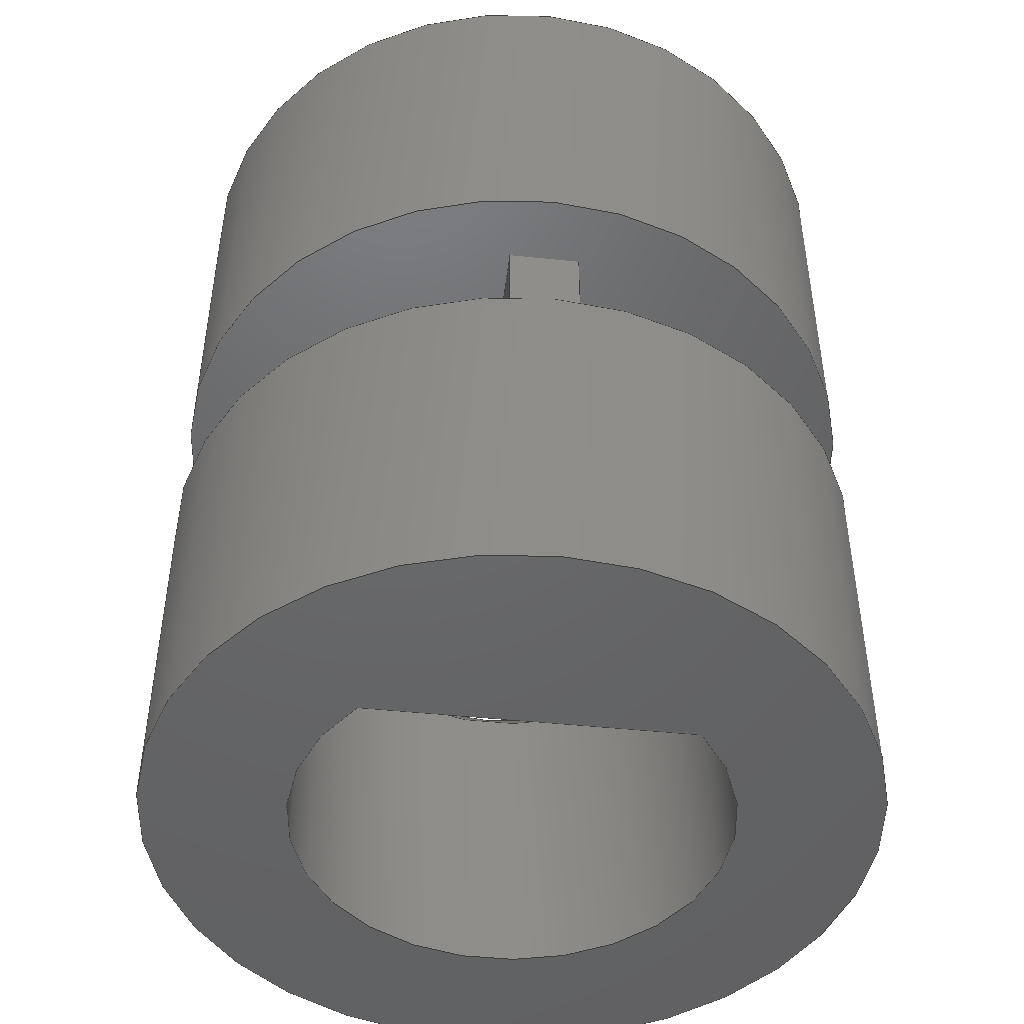
<metadata>
{"format":"step","ext":"step","renderer":"f3d","projection":"perspective","resolution":1024,"background":"white","views":[{"elev":-47.1,"azim":173.3,"up":"+Z"}]}
</metadata>
<code>
ISO-10303-21;
DATA;
#1 = APPLICATION_PROTOCOL_DEFINITION('international standard',
  'automotive_design',2000,#2);
#2 = APPLICATION_CONTEXT(
  'core data for automotive mechanical design processes');
#3 = SHAPE_DEFINITION_REPRESENTATION(#4,#10);
#4 = PRODUCT_DEFINITION_SHAPE('','',#5);
#5 = PRODUCT_DEFINITION('design','',#6,#9);
#6 = PRODUCT_DEFINITION_FORMATION('','',#7);
#7 = PRODUCT('Open CASCADE STEP translator 7.6 3',
  'Open CASCADE STEP translator 7.6 3','',(#8));
#8 = PRODUCT_CONTEXT('',#2,'mechanical');
#9 = PRODUCT_DEFINITION_CONTEXT('part definition',#2,'design');
#10 = ADVANCED_BREP_SHAPE_REPRESENTATION('',(#11,#15),#501);
#11 = AXIS2_PLACEMENT_3D('',#12,#13,#14);
#12 = CARTESIAN_POINT('',(0,0,0));
#13 = DIRECTION('',(0,0,1));
#14 = DIRECTION('',(1,0,-0));
#15 = MANIFOLD_SOLID_BREP('',#16);
#16 = CLOSED_SHELL('',(#17,#59,#81,#115,#136,#153,#208,#225,#256,#280,
    #304,#321,#363,#388,#422,#439,#467,#489));
#17 = ADVANCED_FACE('',(#18),#54,.F.);
#18 = FACE_BOUND('',#19,.T.);
#19 = EDGE_LOOP('',(#20,#30,#39,#47));
#20 = ORIENTED_EDGE('',*,*,#21,.T.);
#21 = EDGE_CURVE('',#22,#24,#26,.T.);
#22 = VERTEX_POINT('',#23);
#23 = CARTESIAN_POINT('',(-4.444,4.09,3.25));
#24 = VERTEX_POINT('',#25);
#25 = CARTESIAN_POINT('',(-4.444,4.09,12.25));
#26 = LINE('',#27,#28);
#27 = CARTESIAN_POINT('',(-4.444,4.09,2.25));
#28 = VECTOR('',#29,1);
#29 = DIRECTION('',(0,0,1));
#30 = ORIENTED_EDGE('',*,*,#31,.T.);
#31 = EDGE_CURVE('',#24,#32,#34,.T.);
#32 = VERTEX_POINT('',#33);
#33 = CARTESIAN_POINT('',(4.444,4.09,12.25));
#34 = CIRCLE('',#35,6.04);
#35 = AXIS2_PLACEMENT_3D('',#36,#37,#38);
#36 = CARTESIAN_POINT('',(0,0,12.25));
#37 = DIRECTION('',(0,0,1));
#38 = DIRECTION('',(1,0,0));
#39 = ORIENTED_EDGE('',*,*,#40,.F.);
#40 = EDGE_CURVE('',#41,#32,#43,.T.);
#41 = VERTEX_POINT('',#42);
#42 = CARTESIAN_POINT('',(4.444,4.09,3.25));
#43 = LINE('',#44,#45);
#44 = CARTESIAN_POINT('',(4.444,4.09,2.25));
#45 = VECTOR('',#46,1);
#46 = DIRECTION('',(0,0,1));
#47 = ORIENTED_EDGE('',*,*,#48,.F.);
#48 = EDGE_CURVE('',#22,#41,#49,.T.);
#49 = CIRCLE('',#50,6.04);
#50 = AXIS2_PLACEMENT_3D('',#51,#52,#53);
#51 = CARTESIAN_POINT('',(0,0,3.25));
#52 = DIRECTION('',(0,0,1));
#53 = DIRECTION('',(-0.7358,0.6772,0));
#54 = CYLINDRICAL_SURFACE('',#55,6.04);
#55 = AXIS2_PLACEMENT_3D('',#56,#57,#58);
#56 = CARTESIAN_POINT('',(0,0,2.25));
#57 = DIRECTION('',(-0,-0,-1));
#58 = DIRECTION('',(1,0,0));
#59 = ADVANCED_FACE('',(#60),#76,.F.);
#60 = FACE_BOUND('',#61,.F.);
#61 = EDGE_LOOP('',(#62,#63,#69,#70));
#62 = ORIENTED_EDGE('',*,*,#21,.T.);
#63 = ORIENTED_EDGE('',*,*,#64,.T.);
#64 = EDGE_CURVE('',#24,#32,#65,.T.);
#65 = LINE('',#66,#67);
#66 = CARTESIAN_POINT('',(-4.444,4.09,12.25));
#67 = VECTOR('',#68,1);
#68 = DIRECTION('',(1,0,0));
#69 = ORIENTED_EDGE('',*,*,#40,.F.);
#70 = ORIENTED_EDGE('',*,*,#71,.F.);
#71 = EDGE_CURVE('',#22,#41,#72,.T.);
#72 = LINE('',#73,#74);
#73 = CARTESIAN_POINT('',(-4.444,4.09,3.25));
#74 = VECTOR('',#75,1);
#75 = DIRECTION('',(1,0,0));
#76 = PLANE('',#77);
#77 = AXIS2_PLACEMENT_3D('',#78,#79,#80);
#78 = CARTESIAN_POINT('',(-4.444,4.09,2.25));
#79 = DIRECTION('',(0,1,0));
#80 = DIRECTION('',(1,0,0));
#81 = ADVANCED_FACE('',(#82),#110,.F.);
#82 = FACE_BOUND('',#83,.T.);
#83 = EDGE_LOOP('',(#84,#93,#94,#103));
#84 = ORIENTED_EDGE('',*,*,#85,.F.);
#85 = EDGE_CURVE('',#22,#86,#88,.T.);
#86 = VERTEX_POINT('',#87);
#87 = CARTESIAN_POINT('',(-4.863,5.09,2.25));
#88 = PARABOLA('',#89,0.6894);
#89 = AXIS2_PLACEMENT_3D('',#90,#91,#92);
#90 = CARTESIAN_POINT('',(0,-0.975,8.315));
#91 = DIRECTION('',(0,0.7071,0.7071));
#92 = DIRECTION('',(0,0.7071,-0.7071));
#93 = ORIENTED_EDGE('',*,*,#48,.T.);
#94 = ORIENTED_EDGE('',*,*,#95,.T.);
#95 = EDGE_CURVE('',#41,#96,#98,.T.);
#96 = VERTEX_POINT('',#97);
#97 = CARTESIAN_POINT('',(4.863,5.09,2.25));
#98 = PARABOLA('',#99,0.6894);
#99 = AXIS2_PLACEMENT_3D('',#100,#101,#102);
#100 = CARTESIAN_POINT('',(0,-0.975,8.315));
#101 = DIRECTION('',(0,-0.7071,-0.7071));
#102 = DIRECTION('',(0,0.7071,-0.7071));
#103 = ORIENTED_EDGE('',*,*,#104,.F.);
#104 = EDGE_CURVE('',#86,#96,#105,.T.);
#105 = CIRCLE('',#106,7.04);
#106 = AXIS2_PLACEMENT_3D('',#107,#108,#109);
#107 = CARTESIAN_POINT('',(0,0,2.25));
#108 = DIRECTION('',(0,0,1));
#109 = DIRECTION('',(-0.7358,0.6772,0));
#110 = CONICAL_SURFACE('',#111,6.04,0.7854);
#111 = AXIS2_PLACEMENT_3D('',#112,#113,#114);
#112 = CARTESIAN_POINT('',(0,0,3.25));
#113 = DIRECTION('',(-0,-0,-1));
#114 = DIRECTION('',(-0.7358,0.6772,0));
#115 = ADVANCED_FACE('',(#116,#127),#131,.T.);
#116 = FACE_BOUND('',#117,.T.);
#117 = EDGE_LOOP('',(#118));
#118 = ORIENTED_EDGE('',*,*,#119,.T.);
#119 = EDGE_CURVE('',#120,#120,#122,.T.);
#120 = VERTEX_POINT('',#121);
#121 = CARTESIAN_POINT('',(10,0,12.25));
#122 = CIRCLE('',#123,10);
#123 = AXIS2_PLACEMENT_3D('',#124,#125,#126);
#124 = CARTESIAN_POINT('',(0,0,12.25));
#125 = DIRECTION('',(0,0,1));
#126 = DIRECTION('',(1,0,0));
#127 = FACE_BOUND('',#128,.F.);
#128 = EDGE_LOOP('',(#129,#130));
#129 = ORIENTED_EDGE('',*,*,#31,.T.);
#130 = ORIENTED_EDGE('',*,*,#64,.F.);
#131 = PLANE('',#132);
#132 = AXIS2_PLACEMENT_3D('',#133,#134,#135);
#133 = CARTESIAN_POINT('',(0,-0.02473,12.25));
#134 = DIRECTION('',(0,0,1));
#135 = DIRECTION('',(1,0,0));
#136 = ADVANCED_FACE('',(#137),#148,.T.);
#137 = FACE_BOUND('',#138,.F.);
#138 = EDGE_LOOP('',(#139,#140,#141,#142));
#139 = ORIENTED_EDGE('',*,*,#85,.F.);
#140 = ORIENTED_EDGE('',*,*,#71,.T.);
#141 = ORIENTED_EDGE('',*,*,#95,.T.);
#142 = ORIENTED_EDGE('',*,*,#143,.F.);
#143 = EDGE_CURVE('',#86,#96,#144,.T.);
#144 = LINE('',#145,#146);
#145 = CARTESIAN_POINT('',(-4.444,5.09,2.25));
#146 = VECTOR('',#147,1);
#147 = DIRECTION('',(1,0,0));
#148 = PLANE('',#149);
#149 = AXIS2_PLACEMENT_3D('',#150,#151,#152);
#150 = CARTESIAN_POINT('',(-4.444,4.59,2.75));
#151 = DIRECTION('',(0,-0.7071,-0.7071));
#152 = DIRECTION('',(-1,-0,-0));
#153 = ADVANCED_FACE('',(#154,#165,#169),#203,.F.);
#154 = FACE_BOUND('',#155,.F.);
#155 = EDGE_LOOP('',(#156));
#156 = ORIENTED_EDGE('',*,*,#157,.T.);
#157 = EDGE_CURVE('',#158,#158,#160,.T.);
#158 = VERTEX_POINT('',#159);
#159 = CARTESIAN_POINT('',(10,0,2.25));
#160 = CIRCLE('',#161,10);
#161 = AXIS2_PLACEMENT_3D('',#162,#163,#164);
#162 = CARTESIAN_POINT('',(0,0,2.25));
#163 = DIRECTION('',(0,0,1));
#164 = DIRECTION('',(1,0,0));
#165 = FACE_BOUND('',#166,.F.);
#166 = EDGE_LOOP('',(#167,#168));
#167 = ORIENTED_EDGE('',*,*,#104,.F.);
#168 = ORIENTED_EDGE('',*,*,#143,.T.);
#169 = FACE_BOUND('',#170,.F.);
#170 = EDGE_LOOP('',(#171,#181,#189,#197));
#171 = ORIENTED_EDGE('',*,*,#172,.F.);
#172 = EDGE_CURVE('',#173,#175,#177,.T.);
#173 = VERTEX_POINT('',#174);
#174 = CARTESIAN_POINT('',(-1,6,2.25));
#175 = VERTEX_POINT('',#176);
#176 = CARTESIAN_POINT('',(1,6,2.25));
#177 = LINE('',#178,#179);
#178 = CARTESIAN_POINT('',(-0.5,6,2.25));
#179 = VECTOR('',#180,1);
#180 = DIRECTION('',(1,-2.2e-16,0));
#181 = ORIENTED_EDGE('',*,*,#182,.T.);
#182 = EDGE_CURVE('',#173,#183,#185,.T.);
#183 = VERTEX_POINT('',#184);
#184 = CARTESIAN_POINT('',(-1,8,2.25));
#185 = LINE('',#186,#187);
#186 = CARTESIAN_POINT('',(-1,3.488,2.25));
#187 = VECTOR('',#188,1);
#188 = DIRECTION('',(2.2e-16,1,0));
#189 = ORIENTED_EDGE('',*,*,#190,.F.);
#190 = EDGE_CURVE('',#191,#183,#193,.T.);
#191 = VERTEX_POINT('',#192);
#192 = CARTESIAN_POINT('',(1,8,2.25));
#193 = LINE('',#194,#195);
#194 = CARTESIAN_POINT('',(-0.5,8,2.25));
#195 = VECTOR('',#196,1);
#196 = DIRECTION('',(-1,2.2e-16,0));
#197 = ORIENTED_EDGE('',*,*,#198,.F.);
#198 = EDGE_CURVE('',#175,#191,#199,.T.);
#199 = LINE('',#200,#201);
#200 = CARTESIAN_POINT('',(1,3.488,2.25));
#201 = VECTOR('',#202,1);
#202 = DIRECTION('',(2.2e-16,1,0));
#203 = PLANE('',#204);
#204 = AXIS2_PLACEMENT_3D('',#205,#206,#207);
#205 = CARTESIAN_POINT('',(0,-0.02473,2.25));
#206 = DIRECTION('',(0,0,1));
#207 = DIRECTION('',(1,0,0));
#208 = ADVANCED_FACE('',(#209),#220,.T.);
#209 = FACE_BOUND('',#210,.F.);
#210 = EDGE_LOOP('',(#211,#217,#218,#219));
#211 = ORIENTED_EDGE('',*,*,#212,.T.);
#212 = EDGE_CURVE('',#158,#120,#213,.T.);
#213 = LINE('',#214,#215);
#214 = CARTESIAN_POINT('',(10,0,2.25));
#215 = VECTOR('',#216,1);
#216 = DIRECTION('',(0,0,1));
#217 = ORIENTED_EDGE('',*,*,#119,.T.);
#218 = ORIENTED_EDGE('',*,*,#212,.F.);
#219 = ORIENTED_EDGE('',*,*,#157,.F.);
#220 = CYLINDRICAL_SURFACE('',#221,10);
#221 = AXIS2_PLACEMENT_3D('',#222,#223,#224);
#222 = CARTESIAN_POINT('',(0,0,2.25));
#223 = DIRECTION('',(-0,-0,-1));
#224 = DIRECTION('',(1,0,0));
#225 = ADVANCED_FACE('',(#226),#251,.T.);
#226 = FACE_BOUND('',#227,.T.);
#227 = EDGE_LOOP('',(#228,#236,#244,#250));
#228 = ORIENTED_EDGE('',*,*,#229,.F.);
#229 = EDGE_CURVE('',#230,#173,#232,.T.);
#230 = VERTEX_POINT('',#231);
#231 = CARTESIAN_POINT('',(-1,6,-2.25));
#232 = LINE('',#233,#234);
#233 = CARTESIAN_POINT('',(-1,6,-5));
#234 = VECTOR('',#235,1);
#235 = DIRECTION('',(0,0,1));
#236 = ORIENTED_EDGE('',*,*,#237,.F.);
#237 = EDGE_CURVE('',#238,#230,#240,.T.);
#238 = VERTEX_POINT('',#239);
#239 = CARTESIAN_POINT('',(1,6,-2.25));
#240 = LINE('',#241,#242);
#241 = CARTESIAN_POINT('',(-0.5,6,-2.25));
#242 = VECTOR('',#243,1);
#243 = DIRECTION('',(-1,2.2e-16,0));
#244 = ORIENTED_EDGE('',*,*,#245,.T.);
#245 = EDGE_CURVE('',#238,#175,#246,.T.);
#246 = LINE('',#247,#248);
#247 = CARTESIAN_POINT('',(1,6,-5));
#248 = VECTOR('',#249,1);
#249 = DIRECTION('',(0,0,1));
#250 = ORIENTED_EDGE('',*,*,#172,.F.);
#251 = PLANE('',#252);
#252 = AXIS2_PLACEMENT_3D('',#253,#254,#255);
#253 = CARTESIAN_POINT('',(-1,6,-5));
#254 = DIRECTION('',(-2.2e-16,-1,2.2e-16));
#255 = DIRECTION('',(-2.2e-16,2.2e-16,1));
#256 = ADVANCED_FACE('',(#257),#275,.T.);
#257 = FACE_BOUND('',#258,.T.);
#258 = EDGE_LOOP('',(#259,#260,#268,#274));
#259 = ORIENTED_EDGE('',*,*,#245,.F.);
#260 = ORIENTED_EDGE('',*,*,#261,.F.);
#261 = EDGE_CURVE('',#262,#238,#264,.T.);
#262 = VERTEX_POINT('',#263);
#263 = CARTESIAN_POINT('',(1,8,-2.25));
#264 = LINE('',#265,#266);
#265 = CARTESIAN_POINT('',(1,3.488,-2.25));
#266 = VECTOR('',#267,1);
#267 = DIRECTION('',(-2.2e-16,-1,0));
#268 = ORIENTED_EDGE('',*,*,#269,.F.);
#269 = EDGE_CURVE('',#191,#262,#270,.T.);
#270 = LINE('',#271,#272);
#271 = CARTESIAN_POINT('',(1,8,5));
#272 = VECTOR('',#273,1);
#273 = DIRECTION('',(0,0,-1));
#274 = ORIENTED_EDGE('',*,*,#198,.F.);
#275 = PLANE('',#276);
#276 = AXIS2_PLACEMENT_3D('',#277,#278,#279);
#277 = CARTESIAN_POINT('',(1,7,-4.441e-16));
#278 = DIRECTION('',(1,-2.2e-16,2.2e-16));
#279 = DIRECTION('',(-2.2e-16,0,1));
#280 = ADVANCED_FACE('',(#281),#299,.T.);
#281 = FACE_BOUND('',#282,.T.);
#282 = EDGE_LOOP('',(#283,#291,#292,#293));
#283 = ORIENTED_EDGE('',*,*,#284,.F.);
#284 = EDGE_CURVE('',#183,#285,#287,.T.);
#285 = VERTEX_POINT('',#286);
#286 = CARTESIAN_POINT('',(-1,8,-2.25));
#287 = LINE('',#288,#289);
#288 = CARTESIAN_POINT('',(-1,8,5));
#289 = VECTOR('',#290,1);
#290 = DIRECTION('',(0,0,-1));
#291 = ORIENTED_EDGE('',*,*,#190,.F.);
#292 = ORIENTED_EDGE('',*,*,#269,.T.);
#293 = ORIENTED_EDGE('',*,*,#294,.F.);
#294 = EDGE_CURVE('',#285,#262,#295,.T.);
#295 = LINE('',#296,#297);
#296 = CARTESIAN_POINT('',(-0.5,8,-2.25));
#297 = VECTOR('',#298,1);
#298 = DIRECTION('',(1,-2.2e-16,0));
#299 = PLANE('',#300);
#300 = AXIS2_PLACEMENT_3D('',#301,#302,#303);
#301 = CARTESIAN_POINT('',(-1,8,5));
#302 = DIRECTION('',(2.2e-16,1,-2.2e-16));
#303 = DIRECTION('',(2.2e-16,-2.2e-16,-1));
#304 = ADVANCED_FACE('',(#305),#316,.F.);
#305 = FACE_BOUND('',#306,.F.);
#306 = EDGE_LOOP('',(#307,#308,#314,#315));
#307 = ORIENTED_EDGE('',*,*,#229,.F.);
#308 = ORIENTED_EDGE('',*,*,#309,.F.);
#309 = EDGE_CURVE('',#285,#230,#310,.T.);
#310 = LINE('',#311,#312);
#311 = CARTESIAN_POINT('',(-1,3.488,-2.25));
#312 = VECTOR('',#313,1);
#313 = DIRECTION('',(-2.2e-16,-1,0));
#314 = ORIENTED_EDGE('',*,*,#284,.F.);
#315 = ORIENTED_EDGE('',*,*,#182,.F.);
#316 = PLANE('',#317);
#317 = AXIS2_PLACEMENT_3D('',#318,#319,#320);
#318 = CARTESIAN_POINT('',(-1,7,-1.332e-15));
#319 = DIRECTION('',(1,-2.2e-16,2.2e-16));
#320 = DIRECTION('',(-2.2e-16,0,1));
#321 = ADVANCED_FACE('',(#322,#333,#352),#358,.F.);
#322 = FACE_BOUND('',#323,.T.);
#323 = EDGE_LOOP('',(#324));
#324 = ORIENTED_EDGE('',*,*,#325,.T.);
#325 = EDGE_CURVE('',#326,#326,#328,.T.);
#326 = VERTEX_POINT('',#327);
#327 = CARTESIAN_POINT('',(10,0,-2.25));
#328 = CIRCLE('',#329,10);
#329 = AXIS2_PLACEMENT_3D('',#330,#331,#332);
#330 = CARTESIAN_POINT('',(0,0,-2.25));
#331 = DIRECTION('',(0,0,1));
#332 = DIRECTION('',(1,0,0));
#333 = FACE_BOUND('',#334,.T.);
#334 = EDGE_LOOP('',(#335,#346));
#335 = ORIENTED_EDGE('',*,*,#336,.F.);
#336 = EDGE_CURVE('',#337,#339,#341,.T.);
#337 = VERTEX_POINT('',#338);
#338 = CARTESIAN_POINT('',(-4.863,5.09,-2.25));
#339 = VERTEX_POINT('',#340);
#340 = CARTESIAN_POINT('',(4.863,5.09,-2.25));
#341 = CIRCLE('',#342,7.04);
#342 = AXIS2_PLACEMENT_3D('',#343,#344,#345);
#343 = CARTESIAN_POINT('',(0,0,-2.25));
#344 = DIRECTION('',(0,0,1));
#345 = DIRECTION('',(-0.7358,0.6772,0));
#346 = ORIENTED_EDGE('',*,*,#347,.T.);
#347 = EDGE_CURVE('',#337,#339,#348,.T.);
#348 = LINE('',#349,#350);
#349 = CARTESIAN_POINT('',(-4.444,5.09,-2.25));
#350 = VECTOR('',#351,1);
#351 = DIRECTION('',(1,0,0));
#352 = FACE_BOUND('',#353,.T.);
#353 = EDGE_LOOP('',(#354,#355,#356,#357));
#354 = ORIENTED_EDGE('',*,*,#261,.T.);
#355 = ORIENTED_EDGE('',*,*,#237,.T.);
#356 = ORIENTED_EDGE('',*,*,#309,.F.);
#357 = ORIENTED_EDGE('',*,*,#294,.T.);
#358 = PLANE('',#359);
#359 = AXIS2_PLACEMENT_3D('',#360,#361,#362);
#360 = CARTESIAN_POINT('',(0,-0.02473,-2.25));
#361 = DIRECTION('',(-0,-0,-1));
#362 = DIRECTION('',(-1,-0,-0));
#363 = ADVANCED_FACE('',(#364),#383,.T.);
#364 = FACE_BOUND('',#365,.T.);
#365 = EDGE_LOOP('',(#366,#374,#381,#382));
#366 = ORIENTED_EDGE('',*,*,#367,.T.);
#367 = EDGE_CURVE('',#326,#368,#370,.T.);
#368 = VERTEX_POINT('',#369);
#369 = CARTESIAN_POINT('',(10,0,-12.25));
#370 = LINE('',#371,#372);
#371 = CARTESIAN_POINT('',(10,0,-2.25));
#372 = VECTOR('',#373,1);
#373 = DIRECTION('',(-0,-0,-1));
#374 = ORIENTED_EDGE('',*,*,#375,.T.);
#375 = EDGE_CURVE('',#368,#368,#376,.T.);
#376 = CIRCLE('',#377,10);
#377 = AXIS2_PLACEMENT_3D('',#378,#379,#380);
#378 = CARTESIAN_POINT('',(0,0,-12.25));
#379 = DIRECTION('',(0,0,1));
#380 = DIRECTION('',(1,0,0));
#381 = ORIENTED_EDGE('',*,*,#367,.F.);
#382 = ORIENTED_EDGE('',*,*,#325,.F.);
#383 = CYLINDRICAL_SURFACE('',#384,10);
#384 = AXIS2_PLACEMENT_3D('',#385,#386,#387);
#385 = CARTESIAN_POINT('',(0,0,-2.25));
#386 = DIRECTION('',(0,0,1));
#387 = DIRECTION('',(1,0,0));
#388 = ADVANCED_FACE('',(#389),#417,.F.);
#389 = FACE_BOUND('',#390,.F.);
#390 = EDGE_LOOP('',(#391,#400,#409,#416));
#391 = ORIENTED_EDGE('',*,*,#392,.F.);
#392 = EDGE_CURVE('',#393,#337,#395,.T.);
#393 = VERTEX_POINT('',#394);
#394 = CARTESIAN_POINT('',(-4.444,4.09,-3.25));
#395 = PARABOLA('',#396,0.6894);
#396 = AXIS2_PLACEMENT_3D('',#397,#398,#399);
#397 = CARTESIAN_POINT('',(0,-0.975,-8.315));
#398 = DIRECTION('',(0,-0.7071,0.7071));
#399 = DIRECTION('',(0,0.7071,0.7071));
#400 = ORIENTED_EDGE('',*,*,#401,.T.);
#401 = EDGE_CURVE('',#393,#402,#404,.T.);
#402 = VERTEX_POINT('',#403);
#403 = CARTESIAN_POINT('',(4.444,4.09,-3.25));
#404 = CIRCLE('',#405,6.04);
#405 = AXIS2_PLACEMENT_3D('',#406,#407,#408);
#406 = CARTESIAN_POINT('',(0,0,-3.25));
#407 = DIRECTION('',(0,0,1));
#408 = DIRECTION('',(-0.7358,0.6772,0));
#409 = ORIENTED_EDGE('',*,*,#410,.T.);
#410 = EDGE_CURVE('',#402,#339,#411,.T.);
#411 = PARABOLA('',#412,0.6894);
#412 = AXIS2_PLACEMENT_3D('',#413,#414,#415);
#413 = CARTESIAN_POINT('',(0,-0.975,-8.315));
#414 = DIRECTION('',(0,0.7071,-0.7071));
#415 = DIRECTION('',(0,0.7071,0.7071));
#416 = ORIENTED_EDGE('',*,*,#336,.F.);
#417 = CONICAL_SURFACE('',#418,6.04,0.7854);
#418 = AXIS2_PLACEMENT_3D('',#419,#420,#421);
#419 = CARTESIAN_POINT('',(0,0,-3.25));
#420 = DIRECTION('',(0,0,1));
#421 = DIRECTION('',(-0.7358,0.6772,0));
#422 = ADVANCED_FACE('',(#423),#434,.T.);
#423 = FACE_BOUND('',#424,.T.);
#424 = EDGE_LOOP('',(#425,#426,#432,#433));
#425 = ORIENTED_EDGE('',*,*,#392,.F.);
#426 = ORIENTED_EDGE('',*,*,#427,.T.);
#427 = EDGE_CURVE('',#393,#402,#428,.T.);
#428 = LINE('',#429,#430);
#429 = CARTESIAN_POINT('',(-4.444,4.09,-3.25));
#430 = VECTOR('',#431,1);
#431 = DIRECTION('',(1,0,0));
#432 = ORIENTED_EDGE('',*,*,#410,.T.);
#433 = ORIENTED_EDGE('',*,*,#347,.F.);
#434 = PLANE('',#435);
#435 = AXIS2_PLACEMENT_3D('',#436,#437,#438);
#436 = CARTESIAN_POINT('',(-4.444,4.59,-2.75));
#437 = DIRECTION('',(0,-0.7071,0.7071));
#438 = DIRECTION('',(1,0,0));
#439 = ADVANCED_FACE('',(#440,#443),#462,.T.);
#440 = FACE_BOUND('',#441,.F.);
#441 = EDGE_LOOP('',(#442));
#442 = ORIENTED_EDGE('',*,*,#375,.T.);
#443 = FACE_BOUND('',#444,.T.);
#444 = EDGE_LOOP('',(#445,#456));
#445 = ORIENTED_EDGE('',*,*,#446,.T.);
#446 = EDGE_CURVE('',#447,#449,#451,.T.);
#447 = VERTEX_POINT('',#448);
#448 = CARTESIAN_POINT('',(-4.444,4.09,-12.25));
#449 = VERTEX_POINT('',#450);
#450 = CARTESIAN_POINT('',(4.444,4.09,-12.25));
#451 = CIRCLE('',#452,6.04);
#452 = AXIS2_PLACEMENT_3D('',#453,#454,#455);
#453 = CARTESIAN_POINT('',(0,0,-12.25));
#454 = DIRECTION('',(0,0,1));
#455 = DIRECTION('',(1,0,0));
#456 = ORIENTED_EDGE('',*,*,#457,.F.);
#457 = EDGE_CURVE('',#447,#449,#458,.T.);
#458 = LINE('',#459,#460);
#459 = CARTESIAN_POINT('',(-4.444,4.09,-12.25));
#460 = VECTOR('',#461,1);
#461 = DIRECTION('',(1,0,0));
#462 = PLANE('',#463);
#463 = AXIS2_PLACEMENT_3D('',#464,#465,#466);
#464 = CARTESIAN_POINT('',(0,-0.02473,-12.25));
#465 = DIRECTION('',(-0,-0,-1));
#466 = DIRECTION('',(-1,-0,-0));
#467 = ADVANCED_FACE('',(#468),#484,.F.);
#468 = FACE_BOUND('',#469,.F.);
#469 = EDGE_LOOP('',(#470,#471,#477,#478));
#470 = ORIENTED_EDGE('',*,*,#401,.F.);
#471 = ORIENTED_EDGE('',*,*,#472,.T.);
#472 = EDGE_CURVE('',#393,#447,#473,.T.);
#473 = LINE('',#474,#475);
#474 = CARTESIAN_POINT('',(-4.444,4.09,-2.25));
#475 = VECTOR('',#476,1);
#476 = DIRECTION('',(-0,-0,-1));
#477 = ORIENTED_EDGE('',*,*,#446,.T.);
#478 = ORIENTED_EDGE('',*,*,#479,.F.);
#479 = EDGE_CURVE('',#402,#449,#480,.T.);
#480 = LINE('',#481,#482);
#481 = CARTESIAN_POINT('',(4.444,4.09,-2.25));
#482 = VECTOR('',#483,1);
#483 = DIRECTION('',(-0,-0,-1));
#484 = CYLINDRICAL_SURFACE('',#485,6.04);
#485 = AXIS2_PLACEMENT_3D('',#486,#487,#488);
#486 = CARTESIAN_POINT('',(0,0,-2.25));
#487 = DIRECTION('',(0,0,1));
#488 = DIRECTION('',(1,0,0));
#489 = ADVANCED_FACE('',(#490),#496,.F.);
#490 = FACE_BOUND('',#491,.T.);
#491 = EDGE_LOOP('',(#492,#493,#494,#495));
#492 = ORIENTED_EDGE('',*,*,#427,.F.);
#493 = ORIENTED_EDGE('',*,*,#472,.T.);
#494 = ORIENTED_EDGE('',*,*,#457,.T.);
#495 = ORIENTED_EDGE('',*,*,#479,.F.);
#496 = PLANE('',#497);
#497 = AXIS2_PLACEMENT_3D('',#498,#499,#500);
#498 = CARTESIAN_POINT('',(-4.444,4.09,-2.25));
#499 = DIRECTION('',(0,1,0));
#500 = DIRECTION('',(-1,-0,-0));
#501 = ( GEOMETRIC_REPRESENTATION_CONTEXT(3) 
GLOBAL_UNCERTAINTY_ASSIGNED_CONTEXT((#505)) GLOBAL_UNIT_ASSIGNED_CONTEXT
((#502,#503,#504)) REPRESENTATION_CONTEXT('Context #1',
  '3D Context with UNIT and UNCERTAINTY') );
#502 = ( LENGTH_UNIT() NAMED_UNIT(*) SI_UNIT(.MILLI.,.METRE.) );
#503 = ( NAMED_UNIT(*) PLANE_ANGLE_UNIT() SI_UNIT($,.RADIAN.) );
#504 = ( NAMED_UNIT(*) SI_UNIT($,.STERADIAN.) SOLID_ANGLE_UNIT() );
#505 = UNCERTAINTY_MEASURE_WITH_UNIT(LENGTH_MEASURE(1e-07),#502,
  'distance_accuracy_value','confusion accuracy');
#506 = PRODUCT_RELATED_PRODUCT_CATEGORY('part',$,(#7));
ENDSEC;
END-ISO-10303-21;

</code>
